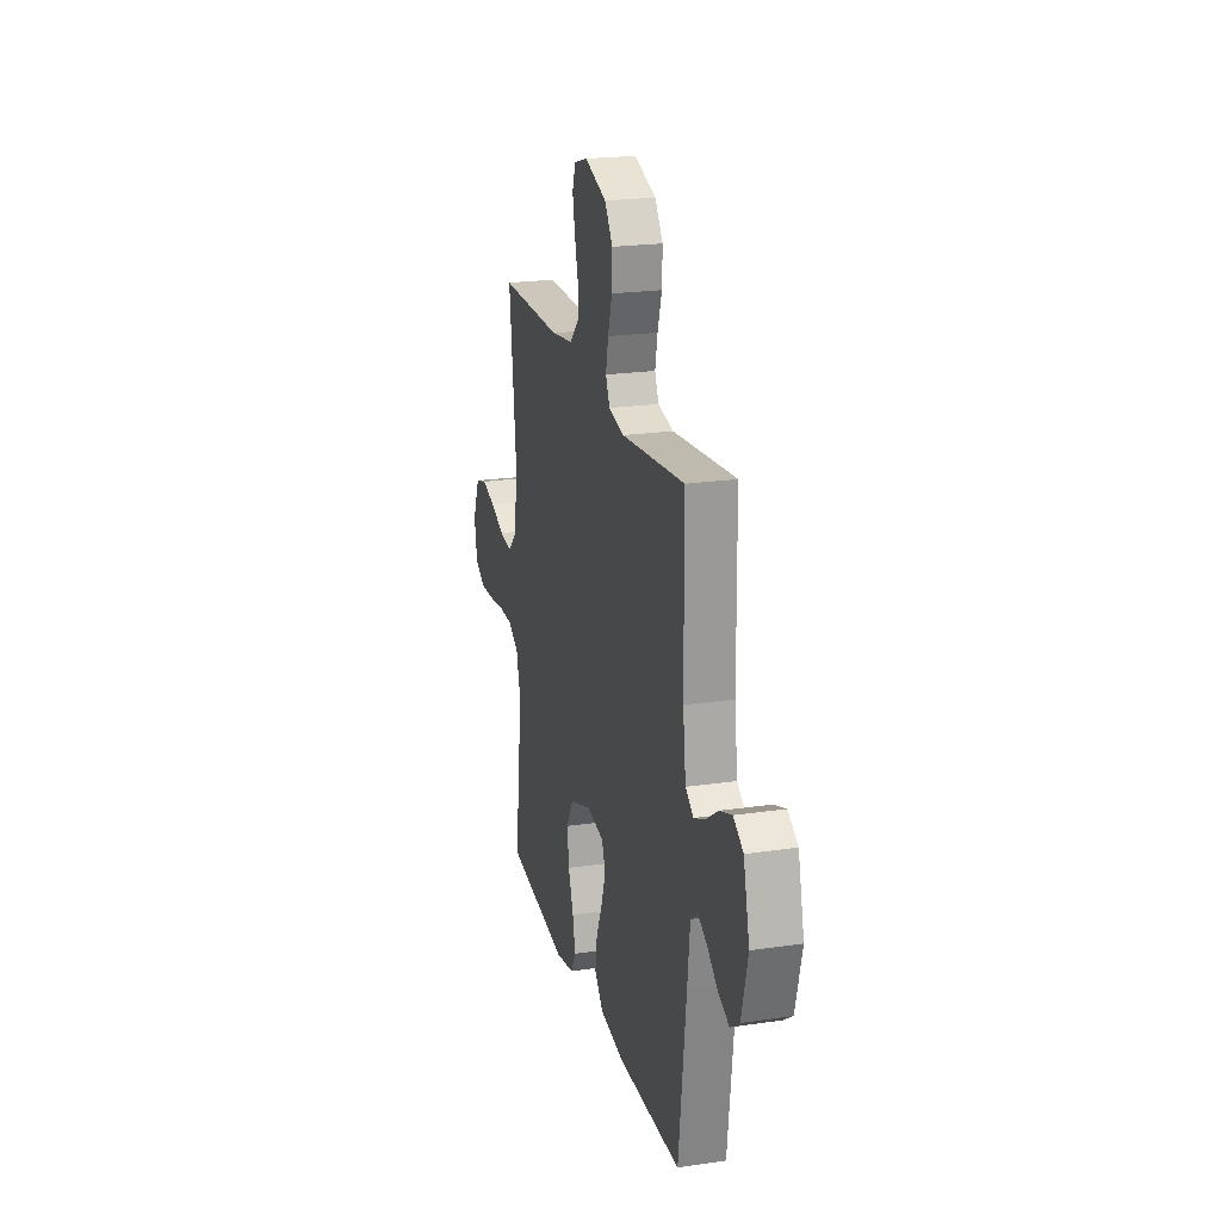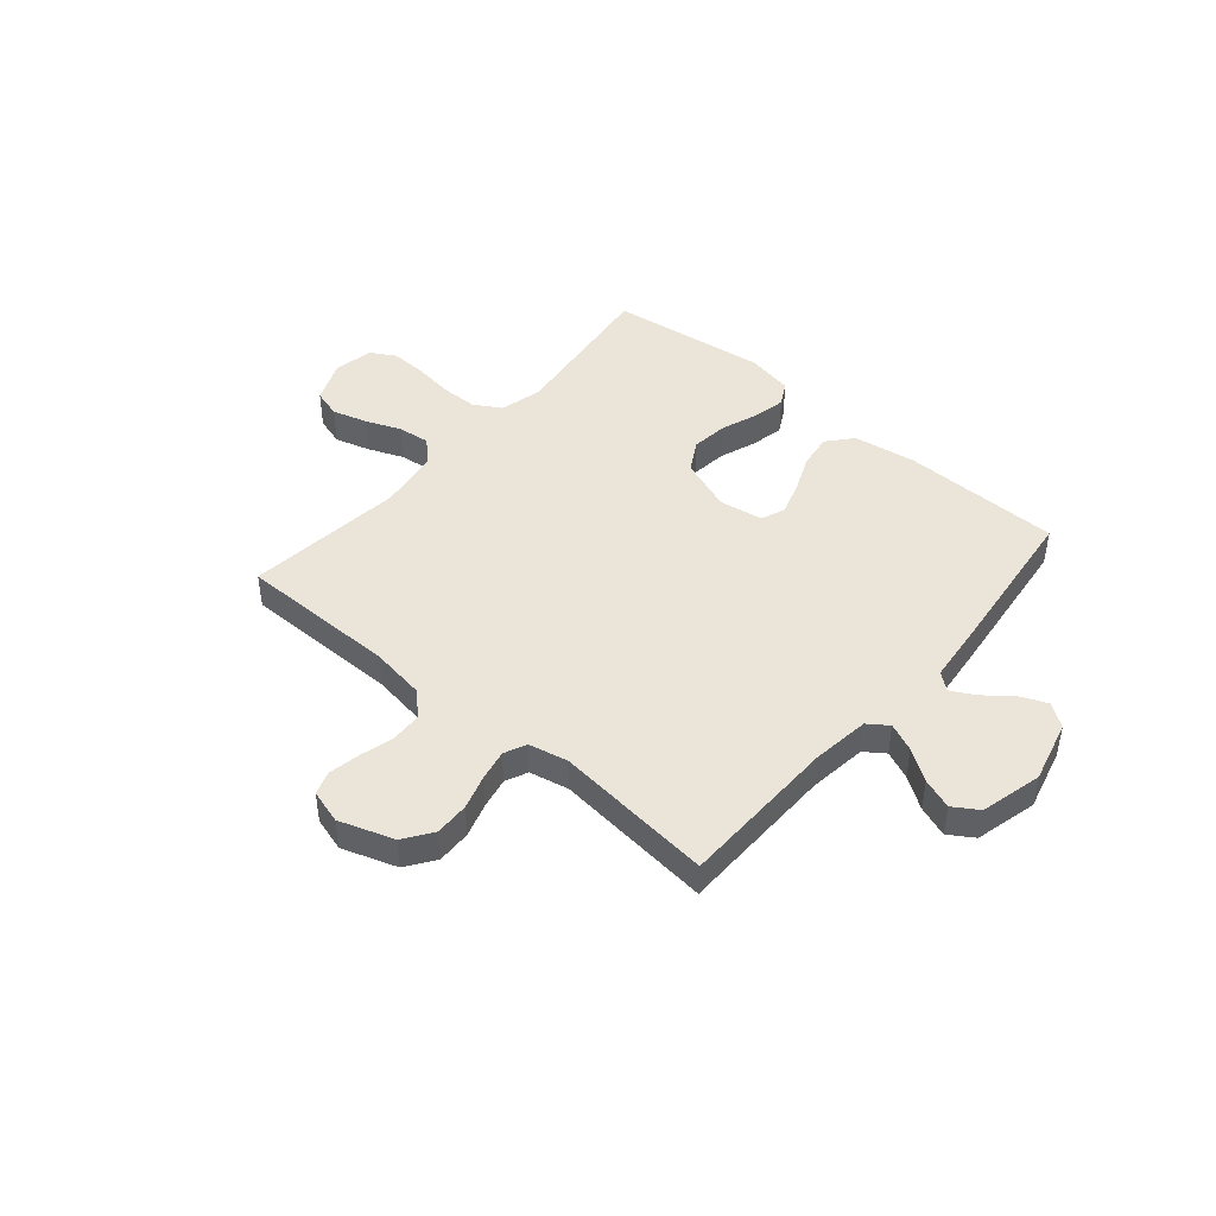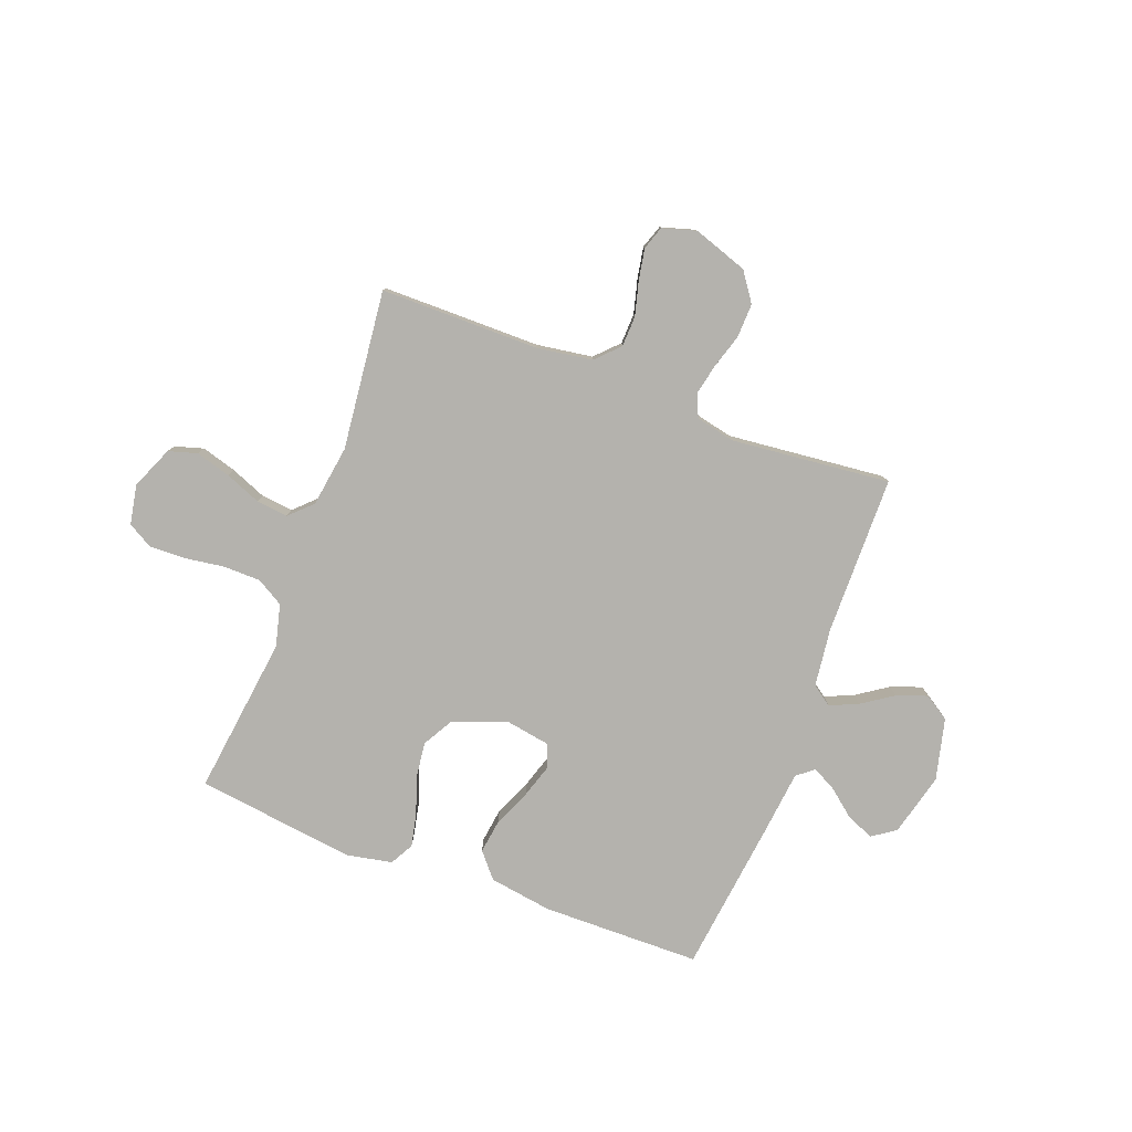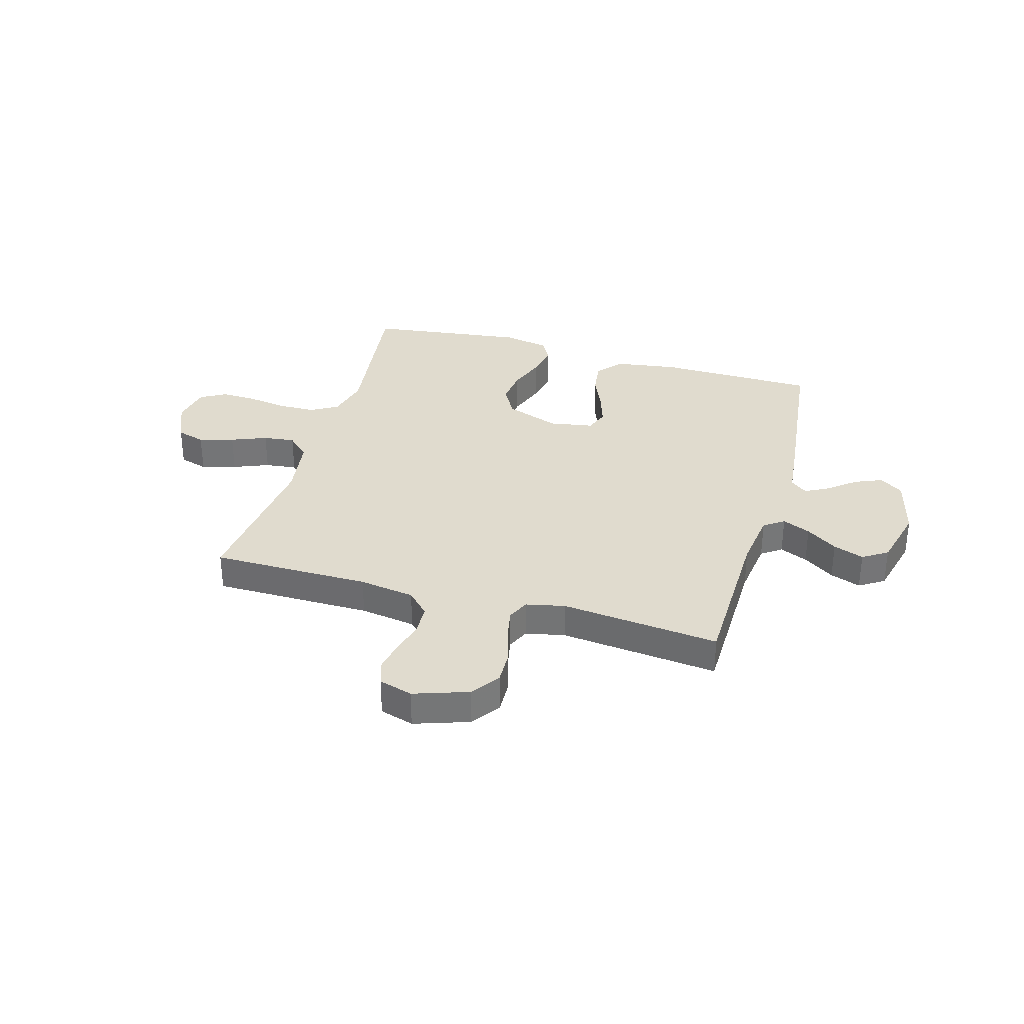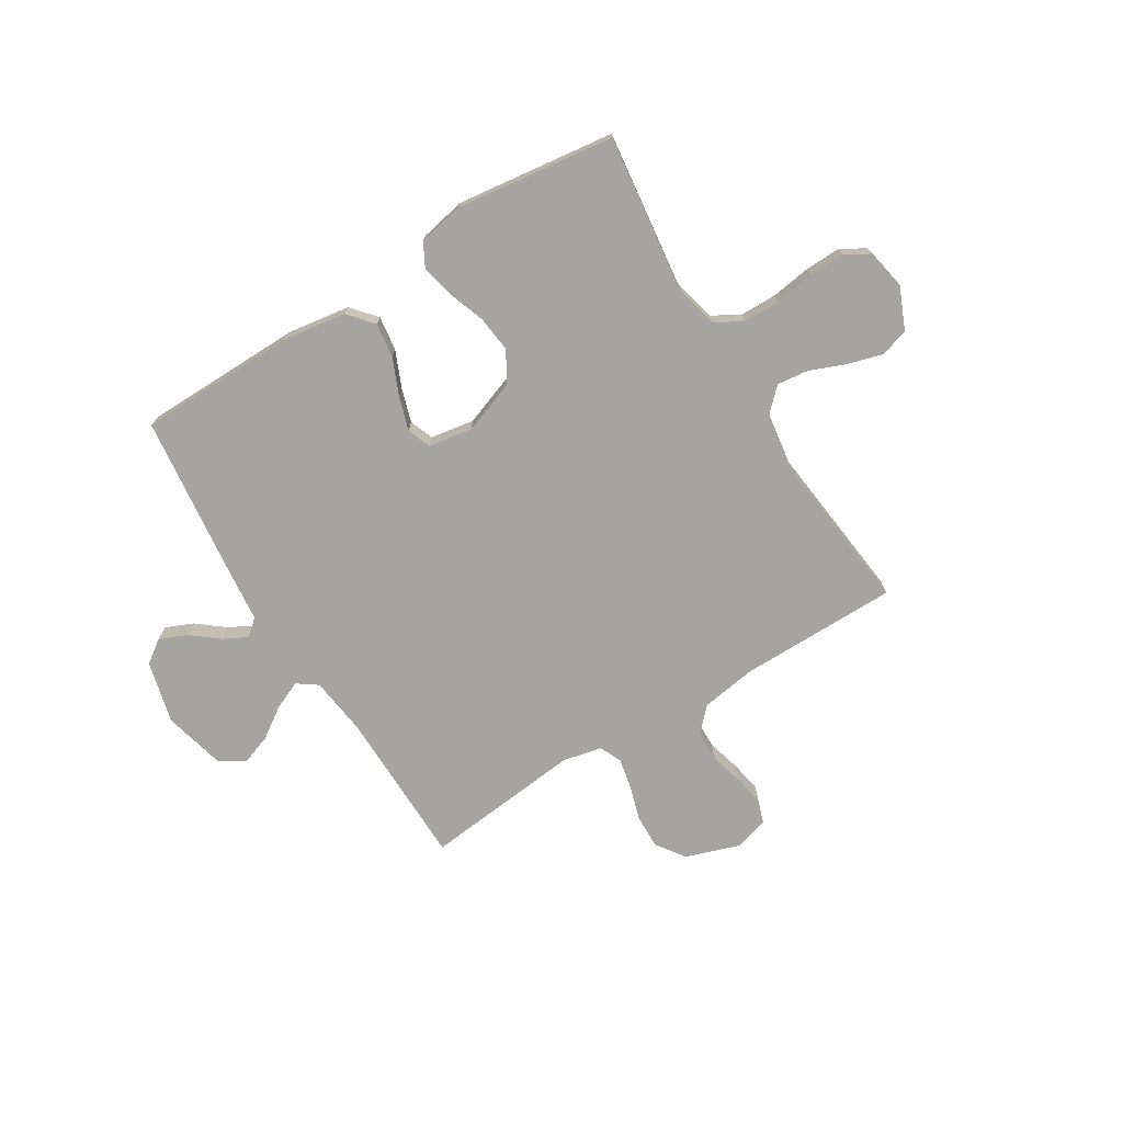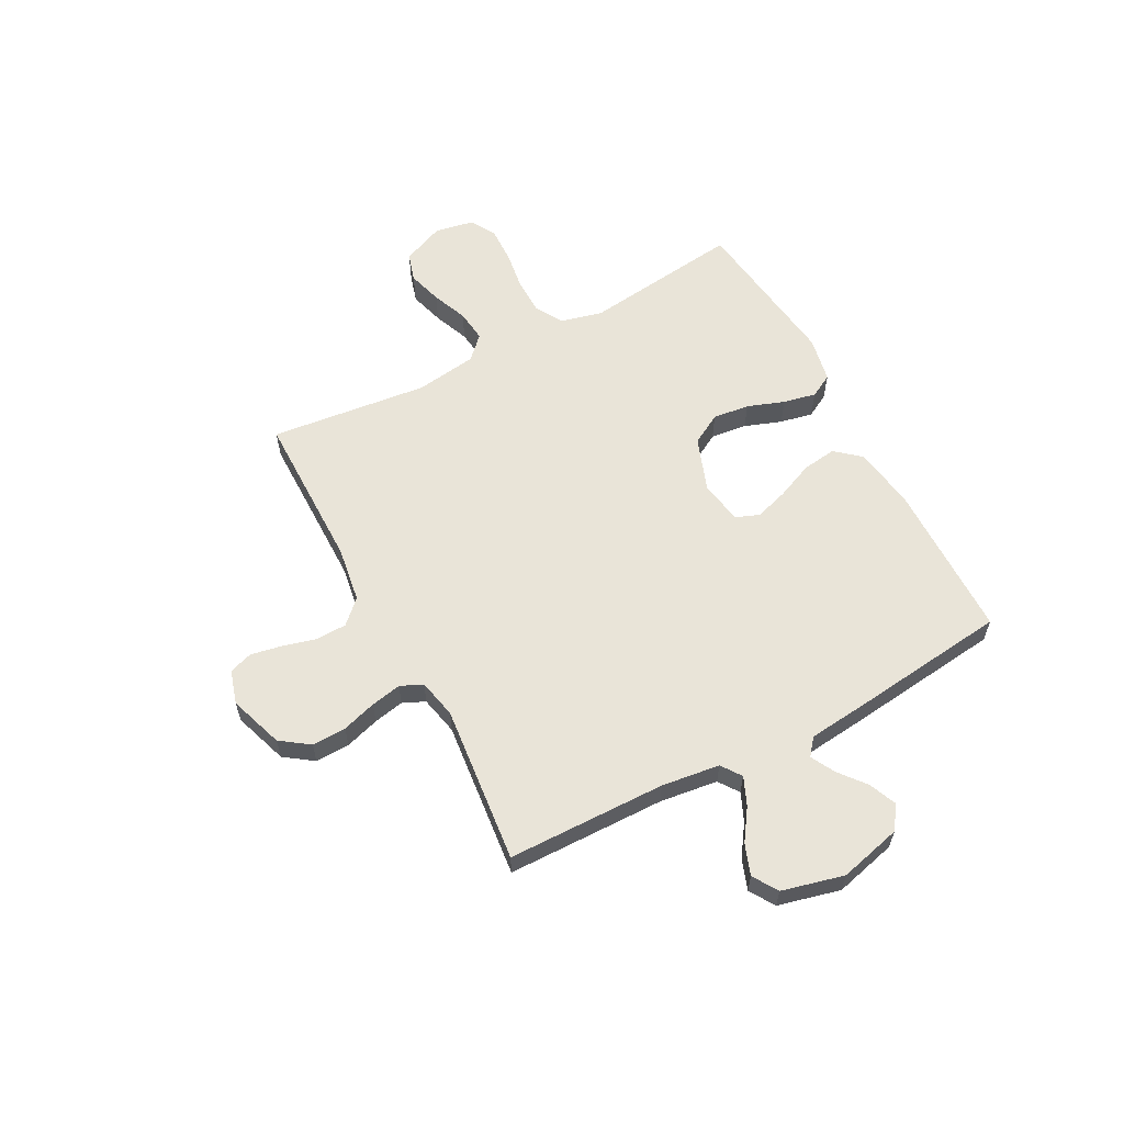
<metadata>
{"format":"obj","ext":"obj","renderer":"f3d","projection":"perspective","resolution":1024,"background":"white","views":[{"elev":21.7,"azim":75.4,"up":"+Z"},{"elev":45.0,"azim":40.5,"up":"+Y"},{"elev":-79.5,"azim":-20.7,"up":"+Y"},{"elev":33.5,"azim":16.0,"up":"+Y"},{"elev":-73.3,"azim":-148.3,"up":"+Y"},{"elev":59.9,"azim":62.1,"up":"+Y"}]}
</metadata>
<code>
v 0.5 0.07 0.5
v 0.504 0.07 0.2
v 0.518 0.07 0.09
v 0.556 0.07 0.063
v 0.609 0.07 0.086
v 0.668 0.07 0.126
v 0.726 0.07 0.147
v 0.773 0.07 0.117
v 0.802 0.07 0
v 0.772 0.07 -0.118
v 0.728 0.07 -0.149
v 0.676 0.07 -0.127
v 0.625 0.07 -0.086
v 0.58 0.07 -0.062
v 0.548 0.07 -0.088
v 0.536 0.07 -0.2
v 0.5 0.07 -0.5
v 0.2 0.07 -0.504
v 0.081 0.07 -0.486
v 0.041 0.07 -0.439
v 0.05 0.07 -0.374
v 0.08 0.07 -0.304
v 0.1 0.07 -0.241
v 0.083 0.07 -0.196
v 0 0.07 -0.182
v -0.102 0.07 -0.219
v -0.135 0.07 -0.277
v -0.127 0.07 -0.346
v -0.102 0.07 -0.416
v -0.089 0.07 -0.478
v -0.113 0.07 -0.522
v -0.2 0.07 -0.539
v -0.5 0.07 -0.5
v -0.462 0.07 -0.2
v -0.482 0.07 -0.12
v -0.533 0.07 -0.09
v -0.603 0.07 -0.089
v -0.678 0.07 -0.1
v -0.746 0.07 -0.102
v -0.793 0.07 -0.075
v -0.807 0.07 0
v -0.773 0.07 0.08
v -0.719 0.07 0.096
v -0.653 0.07 0.077
v -0.586 0.07 0.05
v -0.526 0.07 0.043
v -0.484 0.07 0.084
v -0.467 0.07 0.2
v -0.5 0.07 0.5
v -0.2 0.07 0.501
v -0.095 0.07 0.517
v -0.053 0.07 0.56
v -0.051 0.07 0.618
v -0.068 0.07 0.682
v -0.079 0.07 0.741
v -0.064 0.07 0.785
v 0 0.07 0.804
v 0.103 0.07 0.769
v 0.141 0.07 0.715
v 0.139 0.07 0.65
v 0.119 0.07 0.585
v 0.107 0.07 0.527
v 0.126 0.07 0.485
v 0.2 0.07 0.469
v 0.5 0 0.5
v 0.504 0 0.2
v 0.518 0 0.09
v 0.556 0 0.063
v 0.609 0 0.086
v 0.668 0 0.126
v 0.726 0 0.147
v 0.773 0 0.117
v 0.802 0 0
v 0.772 0 -0.118
v 0.728 0 -0.149
v 0.676 0 -0.127
v 0.625 0 -0.086
v 0.58 0 -0.062
v 0.548 0 -0.088
v 0.536 0 -0.2
v 0.5 0 -0.5
v 0.2 0 -0.504
v 0.081 0 -0.486
v 0.041 0 -0.439
v 0.05 0 -0.374
v 0.08 0 -0.304
v 0.1 0 -0.241
v 0.083 0 -0.196
v 0 0 -0.182
v -0.102 0 -0.219
v -0.135 0 -0.277
v -0.127 0 -0.346
v -0.102 0 -0.416
v -0.089 0 -0.478
v -0.113 0 -0.522
v -0.2 0 -0.539
v -0.5 0 -0.5
v -0.462 0 -0.2
v -0.482 0 -0.12
v -0.533 0 -0.09
v -0.603 0 -0.089
v -0.678 0 -0.1
v -0.746 0 -0.102
v -0.793 0 -0.075
v -0.807 0 0
v -0.773 0 0.08
v -0.719 0 0.096
v -0.653 0 0.077
v -0.586 0 0.05
v -0.526 0 0.043
v -0.484 0 0.084
v -0.467 0 0.2
v -0.5 0 0.5
v -0.2 0 0.501
v -0.095 0 0.517
v -0.053 0 0.56
v -0.051 0 0.618
v -0.068 0 0.682
v -0.079 0 0.741
v -0.064 0 0.785
v 0 0 0.804
v 0.103 0 0.769
v 0.141 0 0.715
v 0.139 0 0.65
v 0.119 0 0.585
v 0.107 0 0.527
v 0.126 0 0.485
v 0.2 0 0.469
f 59 60 61
f 58 59 61
f 57 58 61
f 56 57 61
f 55 56 61
f 54 55 61
f 53 54 61
f 52 53 61 62
f 51 52 62 63
f 48 49 50
f 51 63 64
f 50 51 64
f 48 50 64
f 47 48 64
f 43 44 45
f 42 43 45
f 41 42 45
f 40 41 45
f 39 40 45
f 38 39 45
f 37 38 45
f 36 37 45 46
f 64 1 2
f 47 64 2
f 46 47 2
f 36 46 2
f 35 36 2
f 32 33 34
f 31 32 34
f 30 31 34
f 29 30 34
f 28 29 34
f 20 21 22
f 19 20 22
f 18 19 22
f 17 18 22
f 16 17 22
f 15 16 22
f 14 15 22 23
f 11 12 13
f 10 11 13
f 9 10 13
f 8 9 13
f 7 8 13
f 6 7 13
f 5 6 13
f 4 5 13 14
f 14 23 24
f 4 14 24
f 3 4 24
f 27 28 34 35
f 26 27 35
f 35 2 3
f 26 35 3
f 25 26 3
f 3 24 25
f 125 124 123
f 125 123 122
f 125 122 121
f 125 121 120
f 125 120 119
f 125 119 118
f 125 118 117
f 126 125 117 116
f 127 126 116 115
f 114 113 112
f 128 127 115
f 128 115 114
f 128 114 112
f 128 112 111
f 109 108 107
f 109 107 106
f 109 106 105
f 109 105 104
f 109 104 103
f 109 103 102
f 109 102 101
f 110 109 101 100
f 66 65 128
f 66 128 111
f 66 111 110
f 66 110 100
f 66 100 99
f 98 97 96
f 98 96 95
f 98 95 94
f 98 94 93
f 98 93 92
f 86 85 84
f 86 84 83
f 86 83 82
f 86 82 81
f 86 81 80
f 86 80 79
f 87 86 79 78
f 77 76 75
f 77 75 74
f 77 74 73
f 77 73 72
f 77 72 71
f 77 71 70
f 77 70 69
f 78 77 69 68
f 88 87 78
f 88 78 68
f 88 68 67
f 99 98 92 91
f 99 91 90
f 67 66 99
f 67 99 90
f 67 90 89
f 89 88 67
f 1 65 66 2
f 2 66 67 3
f 3 67 68 4
f 4 68 69 5
f 5 69 70 6
f 6 70 71 7
f 7 71 72 8
f 8 72 73 9
f 9 73 74 10
f 10 74 75 11
f 11 75 76 12
f 12 76 77 13
f 13 77 78 14
f 14 78 79 15
f 15 79 80 16
f 16 80 81 17
f 17 81 82 18
f 18 82 83 19
f 19 83 84 20
f 20 84 85 21
f 21 85 86 22
f 22 86 87 23
f 23 87 88 24
f 24 88 89 25
f 25 89 90 26
f 26 90 91 27
f 27 91 92 28
f 28 92 93 29
f 29 93 94 30
f 30 94 95 31
f 31 95 96 32
f 32 96 97 33
f 33 97 98 34
f 34 98 99 35
f 35 99 100 36
f 36 100 101 37
f 37 101 102 38
f 38 102 103 39
f 39 103 104 40
f 40 104 105 41
f 41 105 106 42
f 42 106 107 43
f 43 107 108 44
f 44 108 109 45
f 45 109 110 46
f 46 110 111 47
f 47 111 112 48
f 48 112 113 49
f 49 113 114 50
f 50 114 115 51
f 51 115 116 52
f 52 116 117 53
f 53 117 118 54
f 54 118 119 55
f 55 119 120 56
f 56 120 121 57
f 57 121 122 58
f 58 122 123 59
f 59 123 124 60
f 60 124 125 61
f 61 125 126 62
f 62 126 127 63
f 63 127 128 64
f 64 128 65 1

</code>
